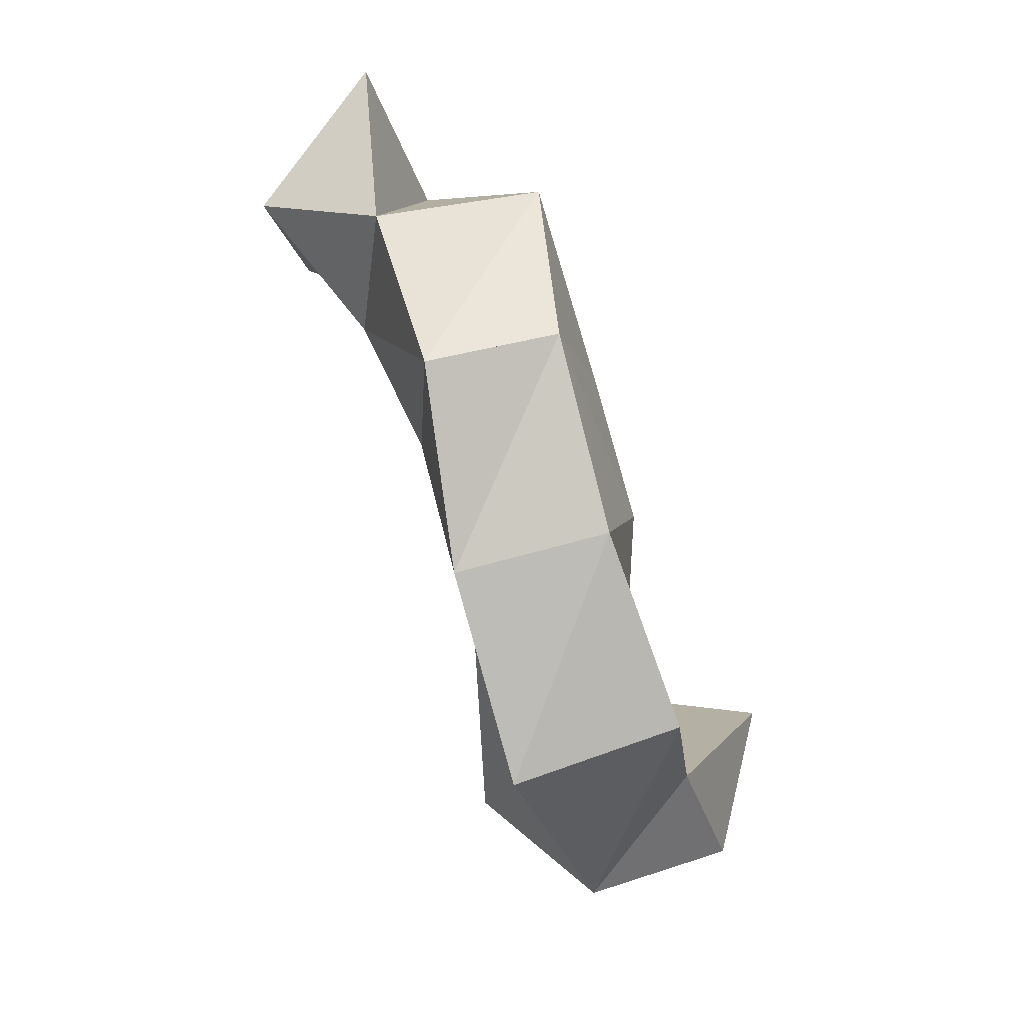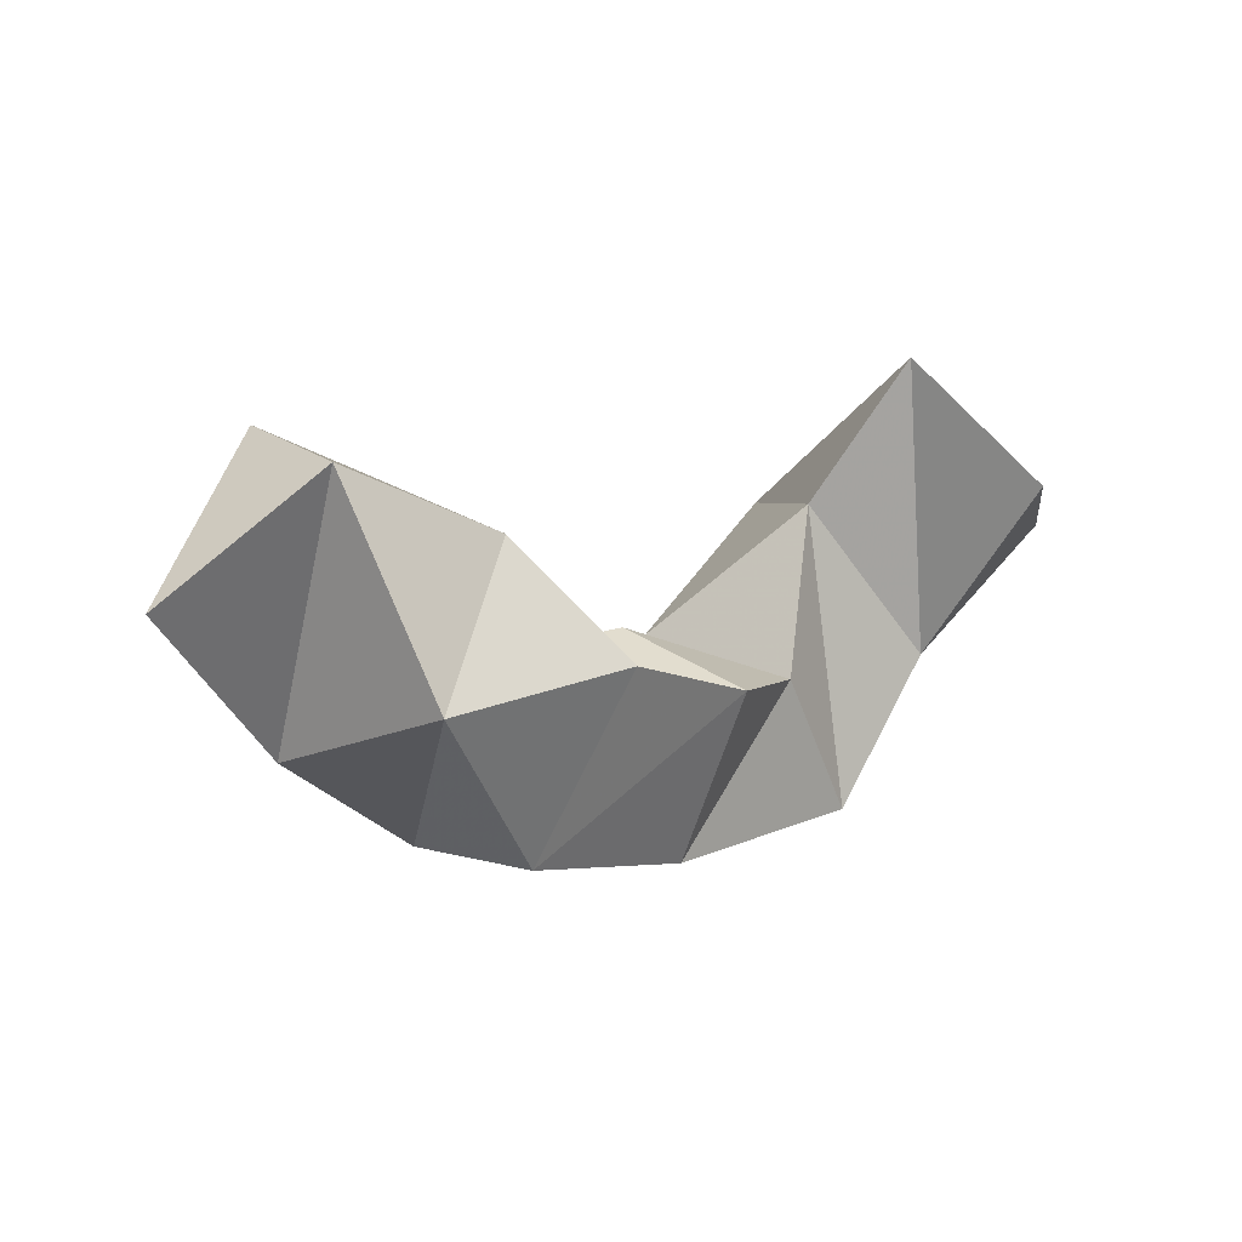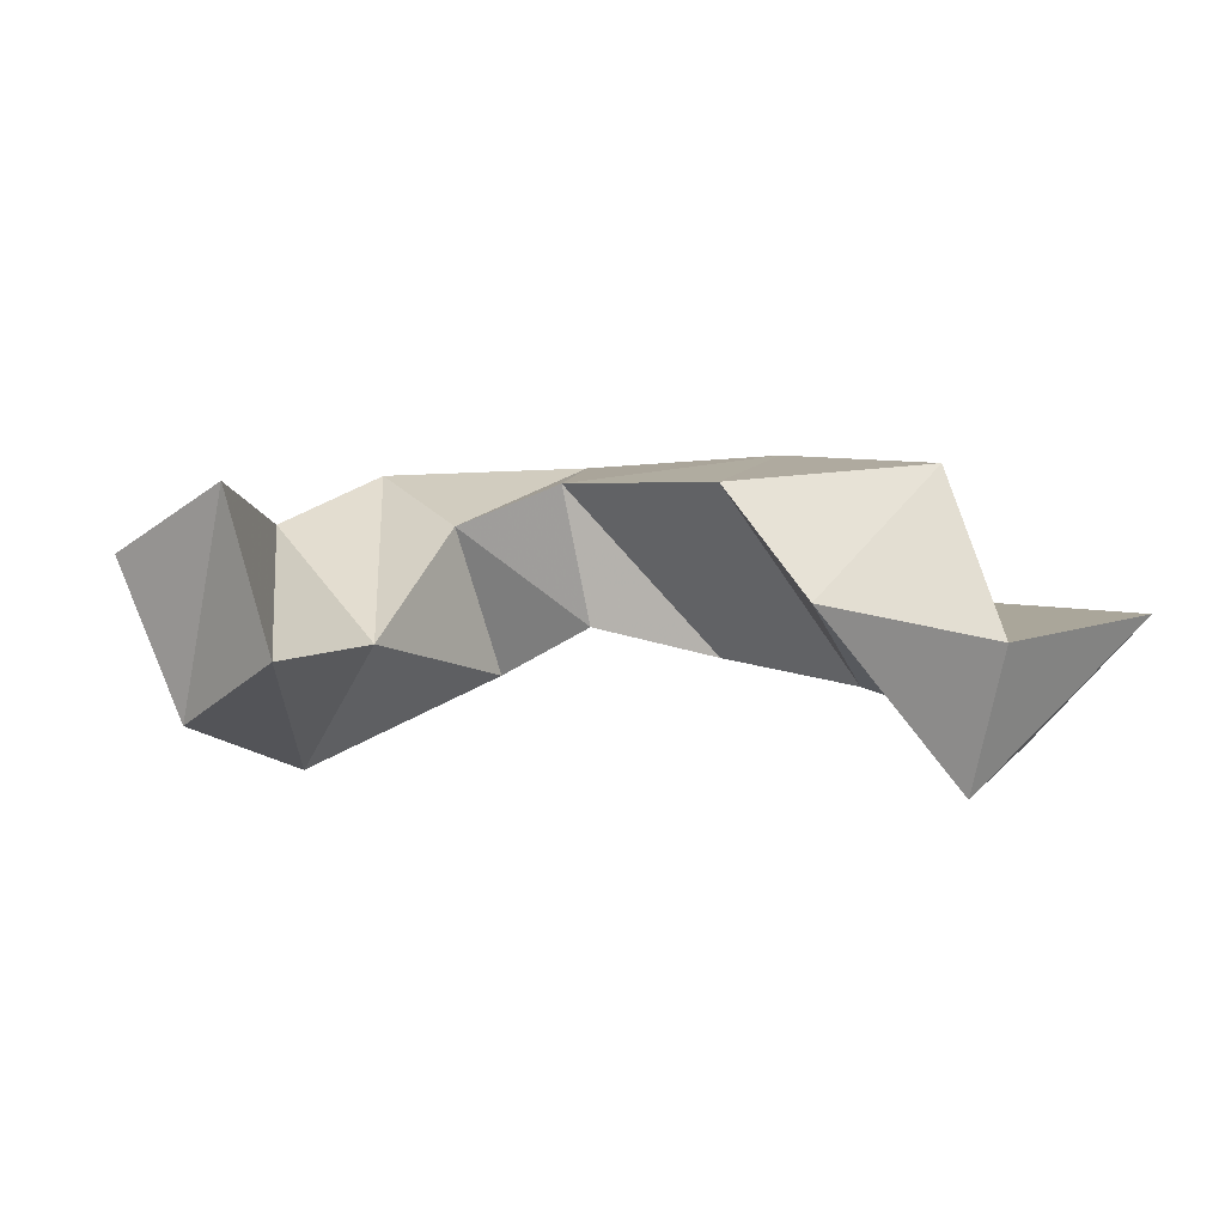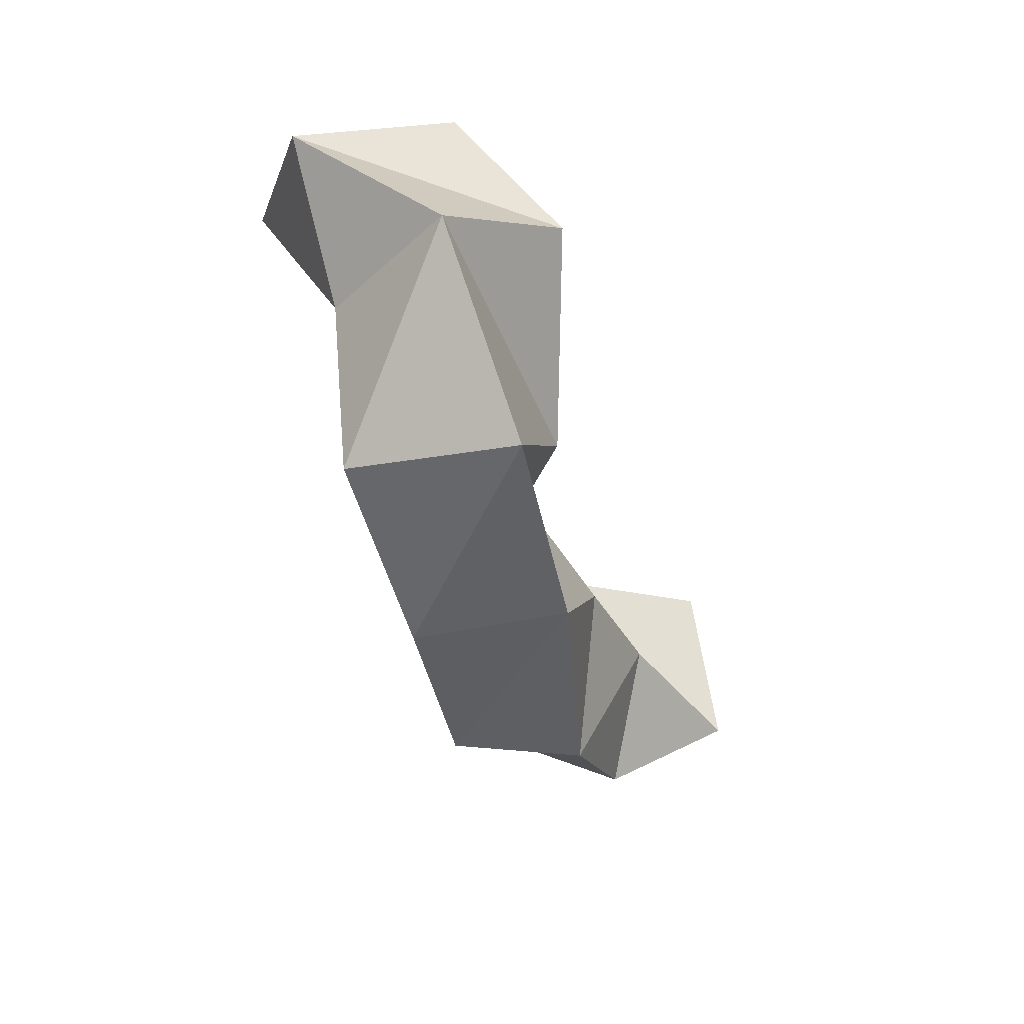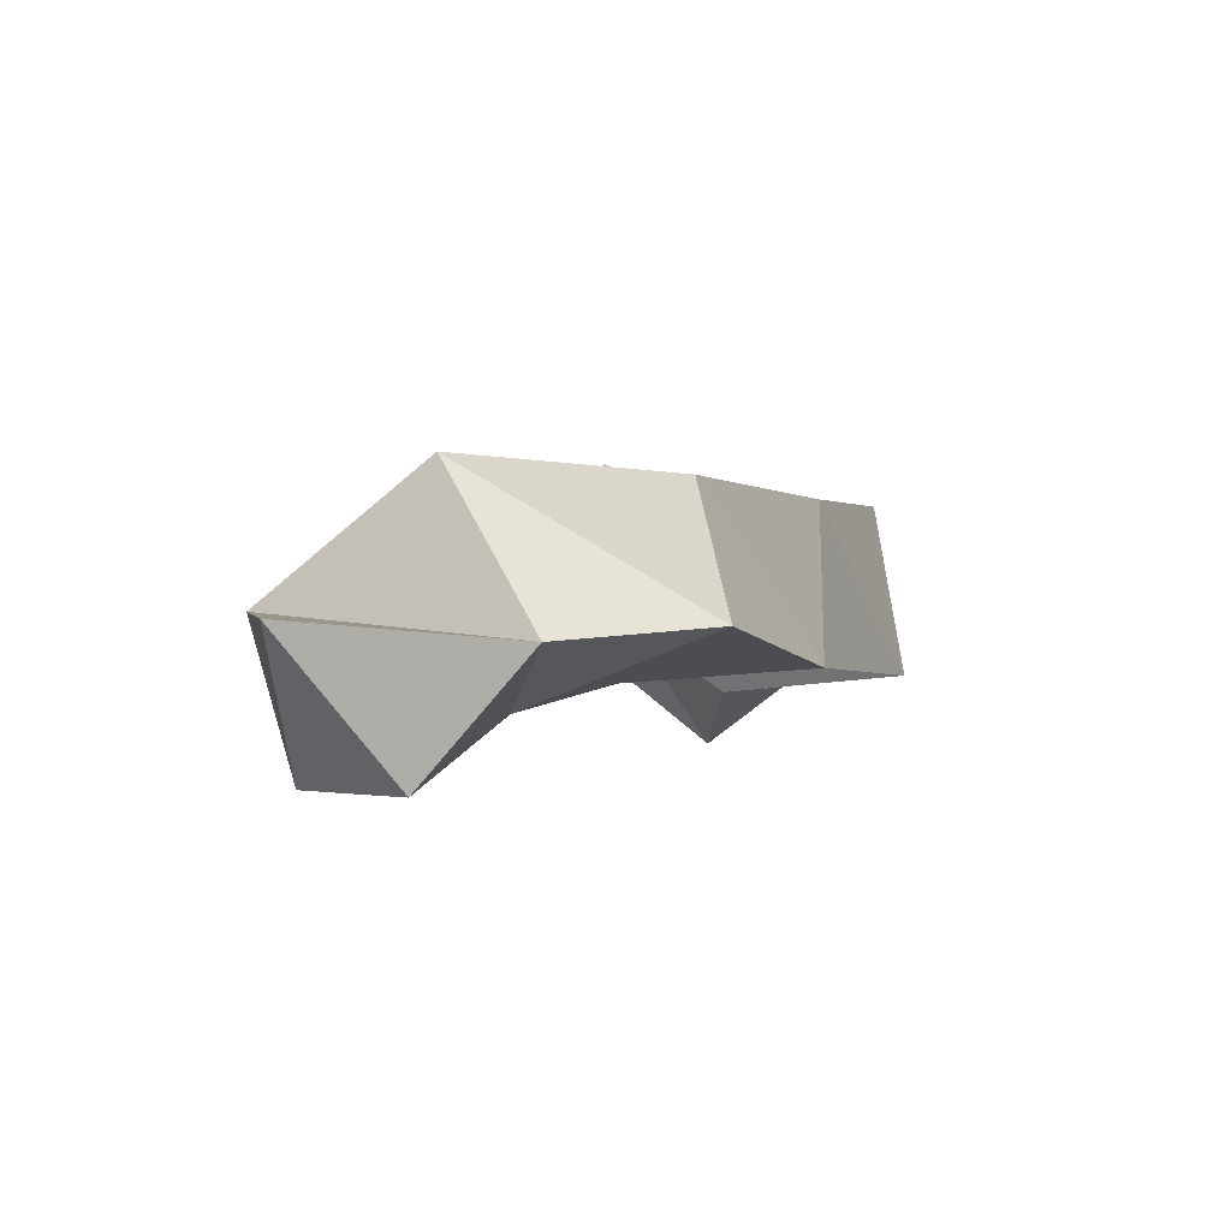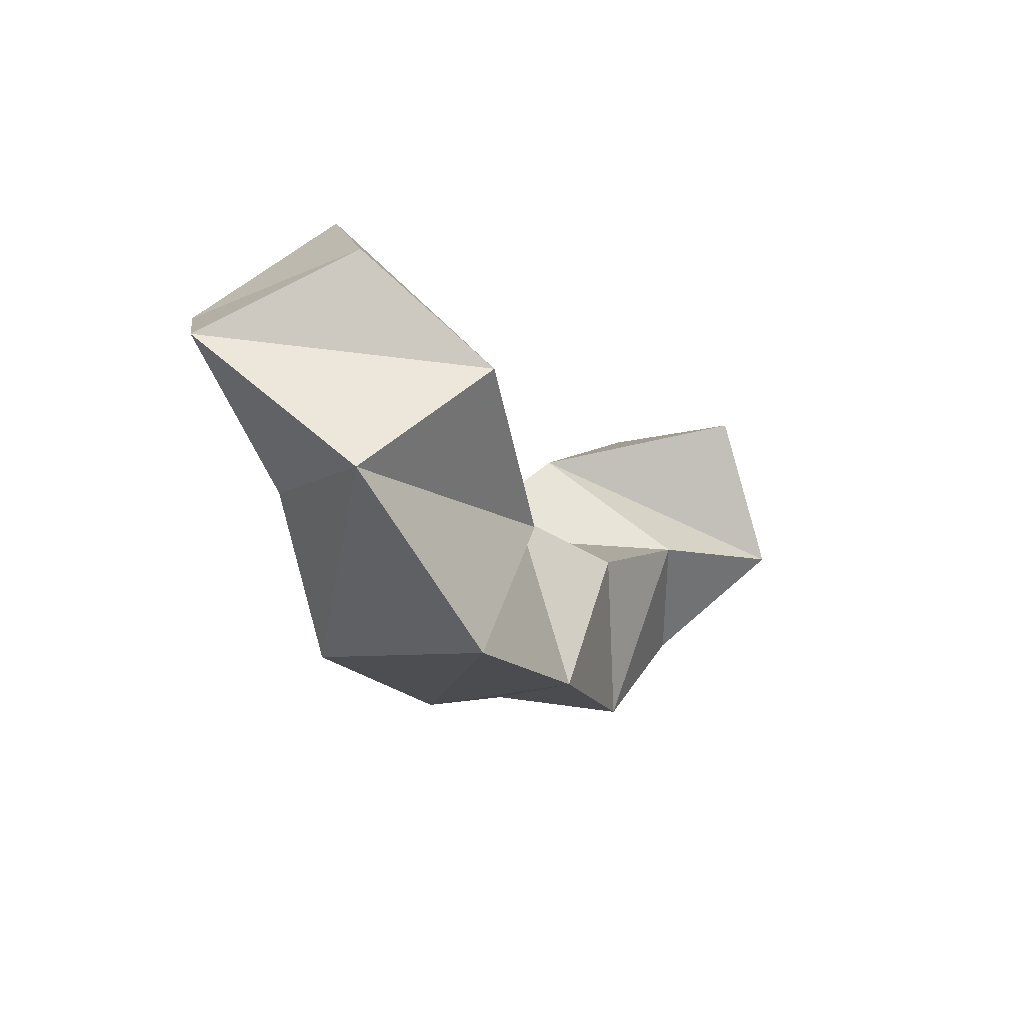
<metadata>
{"format":"obj","ext":"obj","renderer":"f3d","projection":"perspective","resolution":1024,"background":"white","views":[{"elev":-67.4,"azim":112.2,"up":"+Z"},{"elev":32.7,"azim":141.5,"up":"+Z"},{"elev":12.2,"azim":-13.3,"up":"+Y"},{"elev":-67.0,"azim":-71.3,"up":"+Z"},{"elev":2.7,"azim":99.4,"up":"+Y"},{"elev":-32.3,"azim":-59.8,"up":"+Z"}]}
</metadata>
<code>
v 0.4793 0.1498 0.4018
v 0.4293 0.149 0.4219
v 0.4572 0.1072 0.3733
v 0.4244 0.1041 0.4109
v 0.4471 0.1432 0.3436
v 0.4289 0.1885 0.3732
v 0.4123 0.1229 0.3587
v 0.3867 0.1549 0.3903
v 0.4117 0.1455 0.3027
v 0.4017 0.1831 0.3133
v 0.3772 0.1282 0.3371
v 0.3695 0.1835 0.3602
v 0.3552 0.1314 0.2839
v 0.3492 0.1771 0.286
v 0.3388 0.1392 0.3366
v 0.331 0.1805 0.335
v 0.2943 0.1251 0.2647
v 0.2888 0.1751 0.2742
v 0.3168 0.1213 0.3159
v 0.303 0.1668 0.3196
v 0.2341 0.1276 0.2919
v 0.2536 0.1672 0.3074
v 0.2574 0.1 0.3278
v 0.2752 0.1412 0.3523
v 0.2079 0.1652 0.3321
v 0.2351 0.1893 0.3651
v 0.2233 0.122 0.3544
v 0.2446 0.1466 0.3897
f 1 2 4
f 3 1 4
f 2 6 8
f 4 2 8
f 6 5 7
f 8 6 7
f 5 1 3
f 7 5 3
f 8 7 3
f 4 8 3
f 2 1 5
f 6 2 5
f 5 6 8
f 7 5 8
f 6 10 12
f 8 6 12
f 10 9 11
f 12 10 11
f 9 5 7
f 11 9 7
f 12 11 7
f 8 12 7
f 6 5 9
f 10 6 9
f 9 10 12
f 11 9 12
f 10 14 16
f 12 10 16
f 14 13 15
f 16 14 15
f 13 9 11
f 15 13 11
f 16 15 11
f 12 16 11
f 10 9 13
f 14 10 13
f 13 14 16
f 15 13 16
f 14 18 20
f 16 14 20
f 18 17 19
f 20 18 19
f 17 13 15
f 19 17 15
f 20 19 15
f 16 20 15
f 14 13 17
f 18 14 17
f 17 18 20
f 19 17 20
f 18 22 24
f 20 18 24
f 22 21 23
f 24 22 23
f 21 17 19
f 23 21 19
f 24 23 19
f 20 24 19
f 18 17 21
f 22 18 21
f 21 22 24
f 23 21 24
f 22 26 28
f 24 22 28
f 26 25 27
f 28 26 27
f 25 21 23
f 27 25 23
f 28 27 23
f 24 28 23
f 22 21 25
f 26 22 25

</code>
